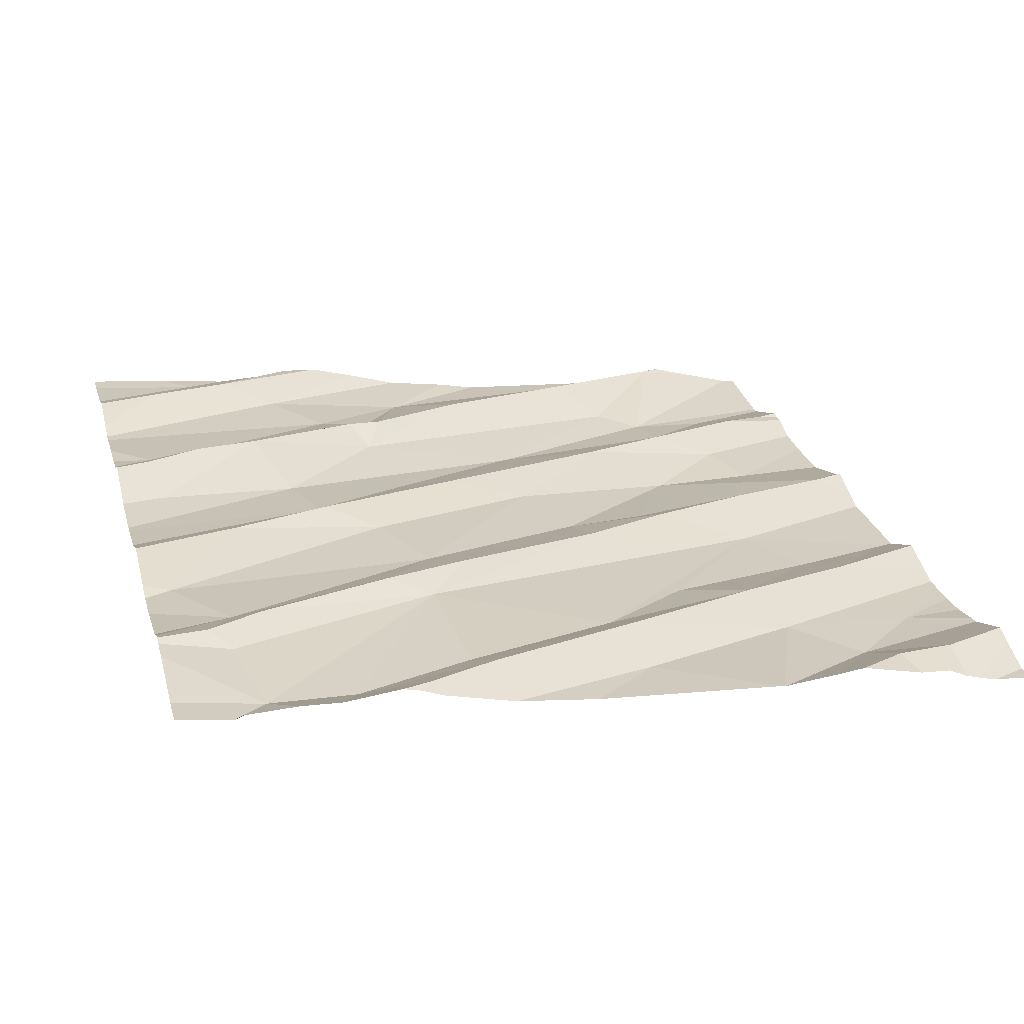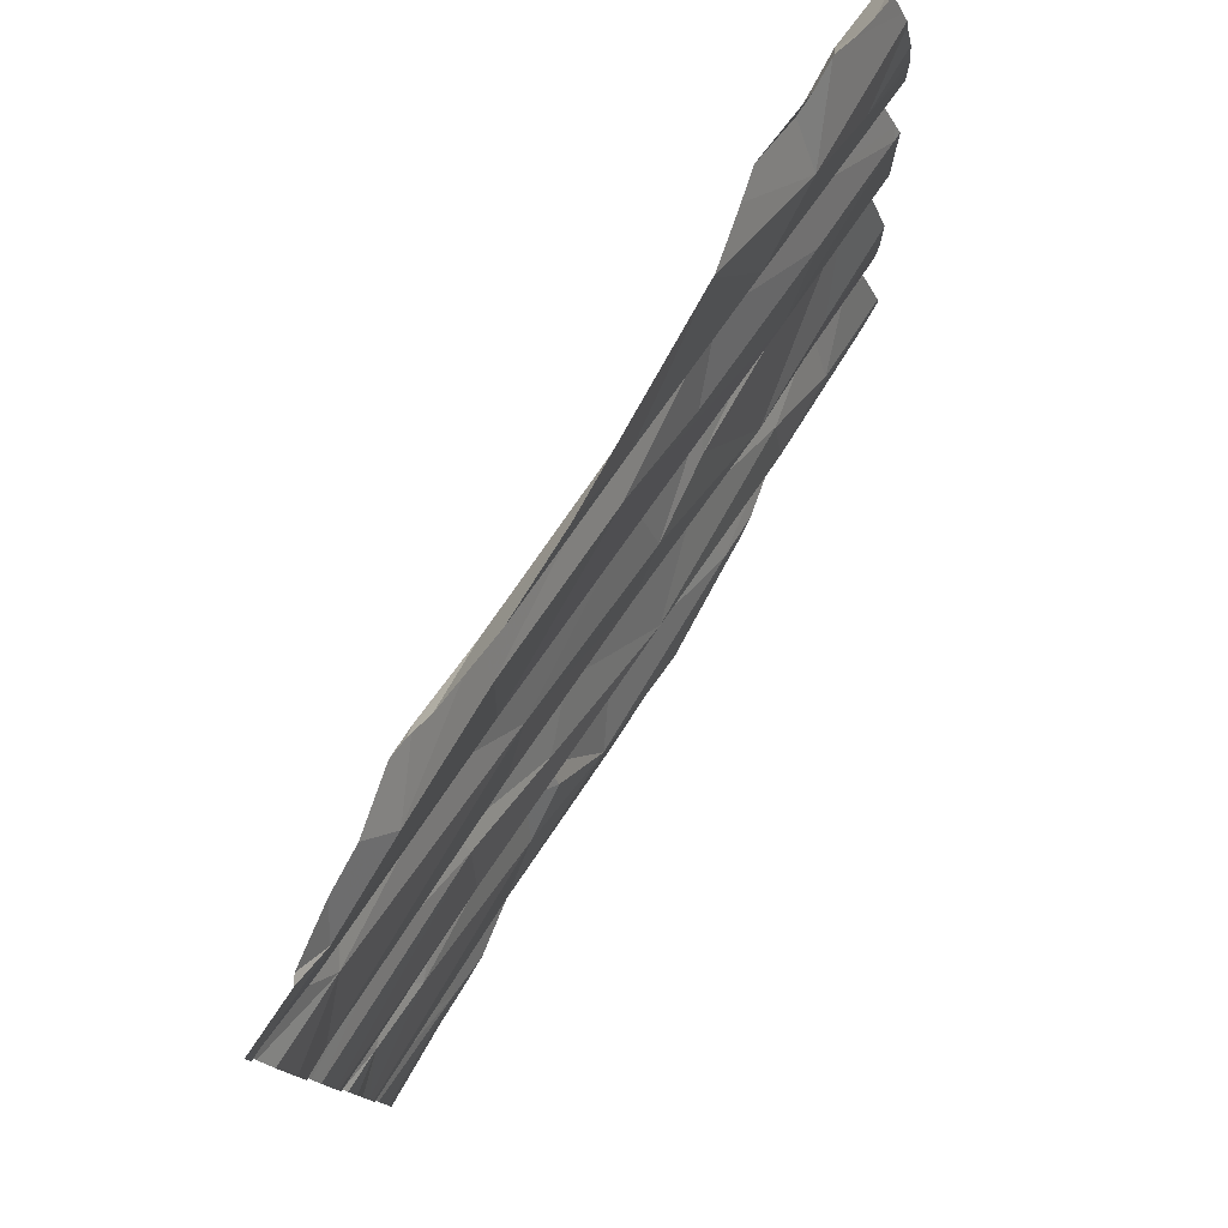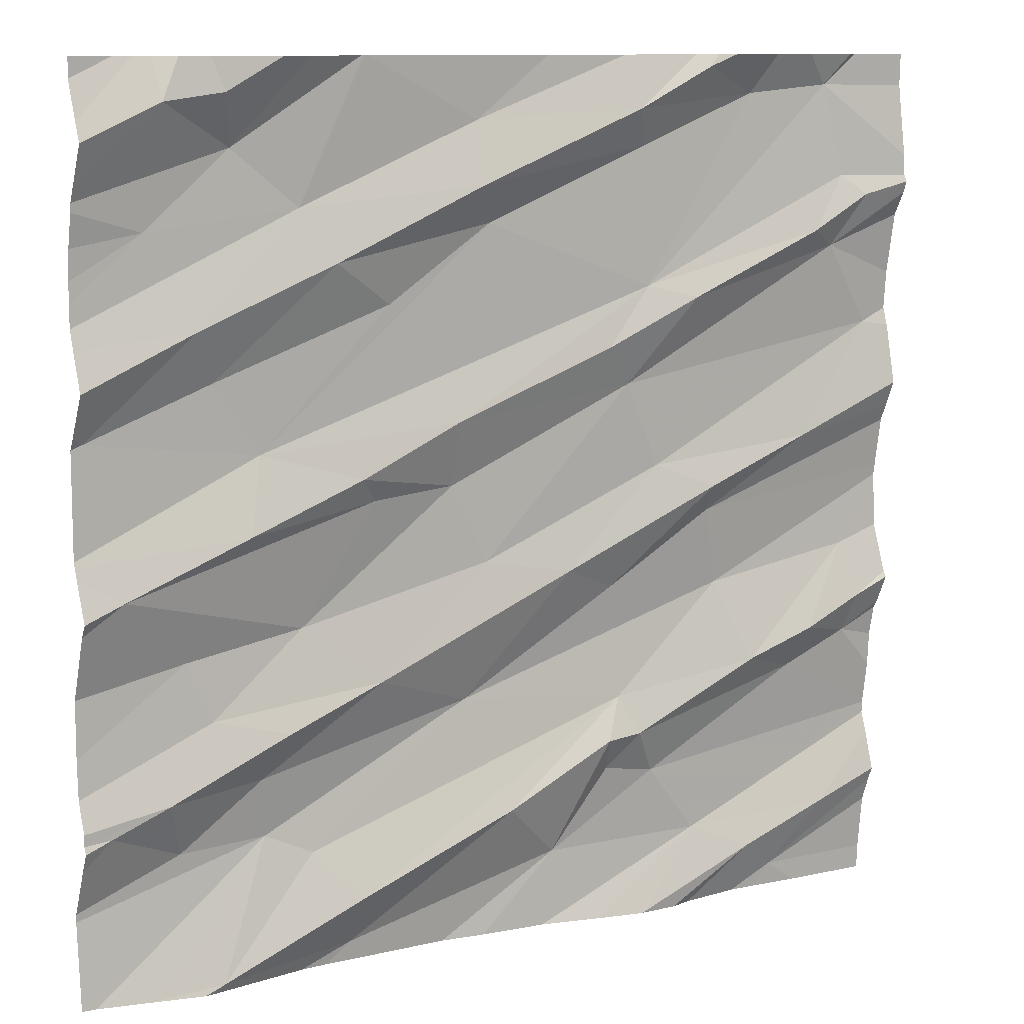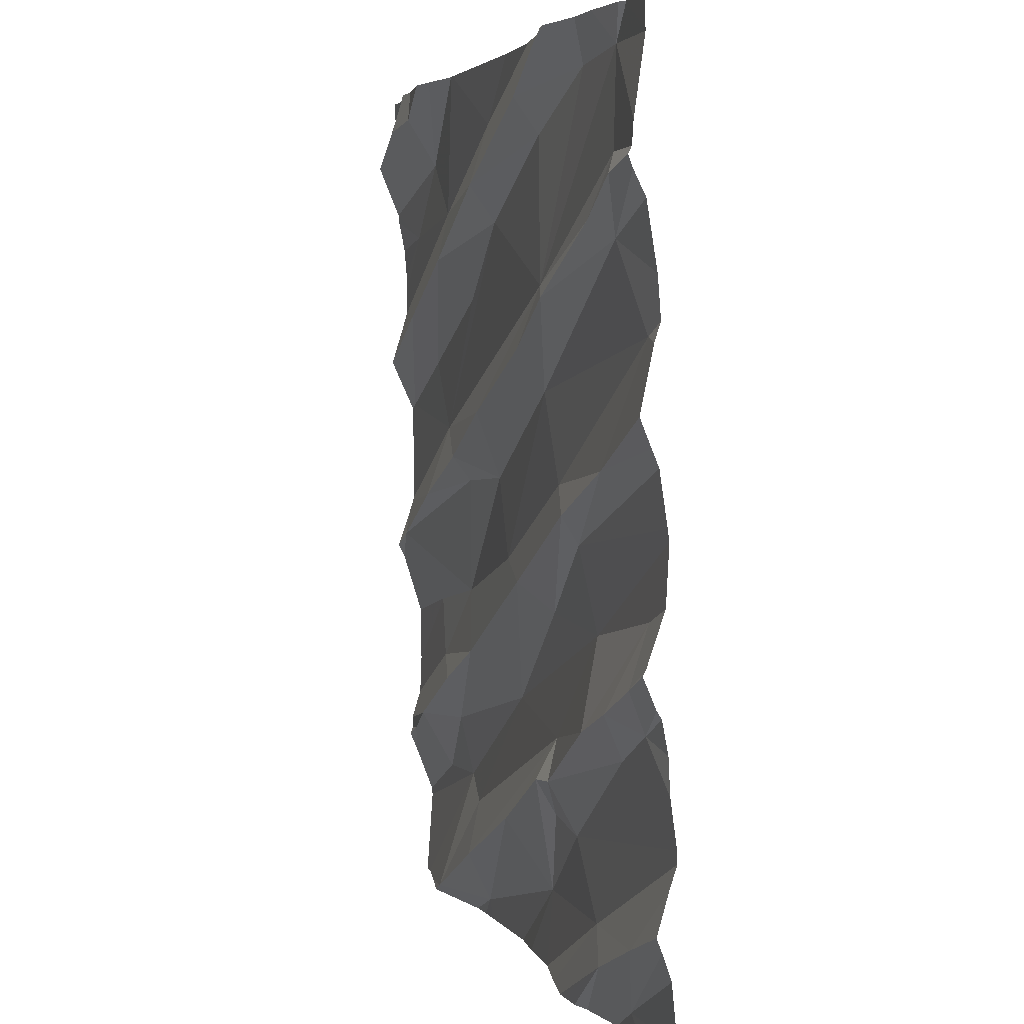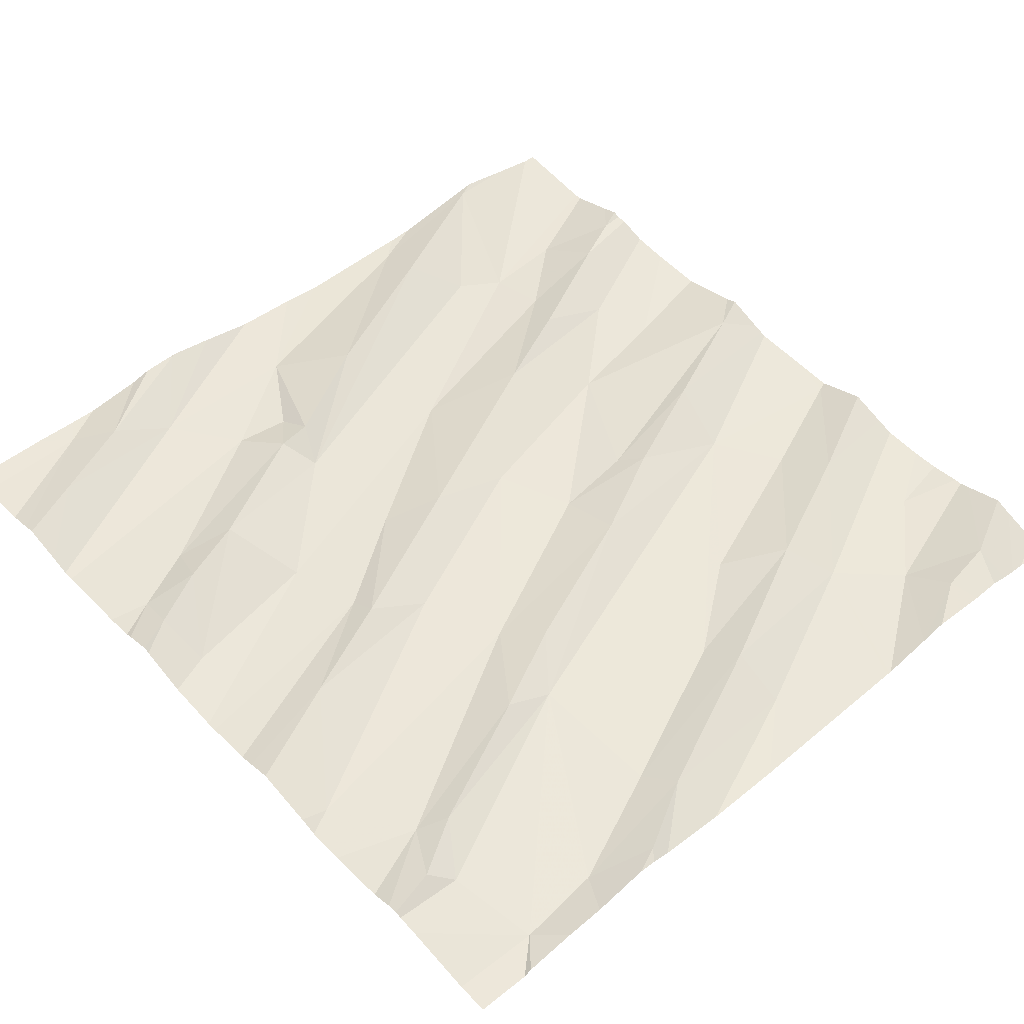
<metadata>
{"format":"obj","ext":"obj","renderer":"f3d","projection":"perspective","resolution":1024,"background":"white","views":[{"elev":27.3,"azim":165.0,"up":"+Z"},{"elev":79.5,"azim":114.5,"up":"+Y"},{"elev":10.8,"azim":-34.5,"up":"+Y"},{"elev":3.3,"azim":68.2,"up":"+Y"},{"elev":56.8,"azim":137.6,"up":"+Z"}]}
</metadata>
<code>
v -45.01 274.3 503.1
v -45.01 274.2 503
v -46.32 275.6 503
v -45.01 274.6 503.1
v -45.01 274.8 503.1
v -46.86 274.1 502.9
v -46.63 273.7 502.9
v -46.76 275.6 502.9
v -46.31 275.6 503
v -46.32 275.6 503
v -46.32 273.8 502.9
v -46.32 273.9 502.9
v -45.97 274 503
v -46.05 274.3 502.9
v -46.4 274 502.9
v -45.73 274.1 503
v -45.69 274.2 503
v -46.51 275.6 503
v -45.83 273.9 502.9
v -45.48 273.9 503
v -46.69 274 502.8
v -46.74 274.1 502.9
v -46.52 274.1 502.9
v -45.01 274.5 503.1
v -45.48 275.6 503.1
v -46.51 274 502.8
v -45.35 275.6 503.1
v -45.72 275.6 503
v -45.59 274 503
v -45.71 274.1 503
v -45.65 274.1 503
v -45.62 273.7 503
v -45.26 273.8 503
v -45.56 275.6 503.1
v -45.35 273.8 503
v -45.13 275.6 503.1
v -46.67 273.7 502.9
v -45.25 274.2 503
v -46.37 273.7 502.9
v -46.43 273.7 502.9
v -46.78 273.7 502.8
v -45.16 273.9 503.1
v -45.01 274.2 503
v -45.01 274.1 503
v -45.01 274.7 503.1
v -45.01 274.4 503.1
v -45.01 274.4 503.1
v -45.01 274.1 503
v -46.11 274.9 503
v -46.1 274.7 502.9
v -46.33 274.8 503
v -46.28 274.7 502.9
v -46.68 274.4 502.9
v -46.89 274.9 502.9
v -46.27 274.3 502.9
v -45.84 274.5 503
v -46.43 274.5 502.9
v -46.02 274.6 503
v -46.53 274.8 502.9
v -46.83 274.6 502.9
v -46.57 274.7 502.9
v -45.69 274.9 503
v -46.63 275 502.9
v -46.63 274.3 502.9
v -46.48 274.2 502.9
v -45.71 274.5 503
v -45.49 274.7 503.1
v -45.48 274.6 503
v -45.22 274.3 503.1
v -45.37 274.3 503.1
v -45.09 274.4 503.1
v -45.1 274.3 503.1
v -45.44 274.5 503
v -45.11 274.5 503
v -45.61 274.7 503
v -45.25 274.8 503.1
v -46 273.7 502.9
v -46.89 273.7 502.8
v -45.63 273.7 503
v -45.2 273.7 503
v -45.3 273.7 503
v -45.36 273.7 503
v -45.07 275 503.1
v -45.01 273.9 503.1
v -45.01 274 503.1
v -45.01 274 503
v -45.26 275.6 503.1
v -45.01 273.8 503
v -46.77 275.3 502.9
v -45.76 275 503
v -45.65 275.1 503
v -45.01 273.9 503
v -46.75 275.5 503
v -46.68 275.1 502.9
v -46.59 275.4 502.9
v -46.62 275.5 503
v -46.07 275.4 503
v -46.06 275.5 503
v -46.45 275.3 502.9
v -46.39 275.2 503
v -46.25 275.1 502.9
v -46.03 275.3 503
v -45.54 275.6 503.1
v -45.7 275.5 503.1
v -45.55 275.1 503.1
v -45.2 275.6 503.1
v -45.17 275.4 503.1
v -45.66 275.4 503
v -45.4 275.5 503
v -45.25 275.2 503.1
v -45.18 275.2 503.1
v -45.49 273.7 503
v -46.09 273.7 502.9
v -46.64 273.7 502.9
v -45.73 273.7 503
v -45.12 275.3 503.1
v -45.85 273.7 502.9
v -46.32 273.7 502.9
v -46.92 274 502.8
v -46.92 274.1 502.9
v -46.92 274.1 502.9
v -46.92 274.1 502.9
v -45.52 275.6 503.1
v -46.71 275.6 502.9
v -46.65 275.6 503
v -45.9 275.6 503
v -46.92 273.9 502.8
v -46.44 275.6 503
v -46.92 273.9 502.8
v -46.92 274.2 502.8
v -46.92 274.4 502.8
v -46.92 274.9 502.8
v -46.92 274.9 502.9
v -46.92 274.6 502.8
v -46.92 274.6 502.9
v -46.92 274.6 502.9
v -46.92 274.5 502.9
v -46.92 274.8 502.8
v -46.92 274.2 502.8
v -46.92 274.5 502.9
v -46.92 275.2 502.9
v -46.92 275.2 502.9
v -46.92 275.3 502.9
v -46.92 275.5 502.9
v -46.92 275.4 502.9
v -46.92 275.3 502.9
v -46.92 275.3 502.9
v -46.92 275.5 502.9
v -46.92 275.6 502.9
v -46.92 275.1 502.9
v -46.92 275.1 502.9
v -46.92 275 502.9
v -45.01 274.8 503.1
v -45.01 274.7 503.1
v -45.01 274.4 503.1
v -45.01 274.4 503.1
v -45.01 274.9 503.1
v -45.01 275.4 503.1
v -45.01 275.5 503.1
v -45.01 275 503.1
v -45.01 275.3 503.1
v -45.01 275.1 503.1
v -45.01 275 503.1
v -45.01 275.3 503.1
v -45.01 275.3 503.1
v -45.01 275.3 503.1
v -45.62 273.7 503
v -45.61 273.7 503
v -45.54 273.7 503
v -45.01 273.7 503
v -45.17 273.7 503
v -46.65 273.7 502.9
v -46.65 273.7 502.9
v -46.91 273.7 502.8
v -46.92 273.7 502.8
v -45.15 275.6 503.1
v -46.79 275.6 502.9
v -46.79 275.6 502.9
v -46.83 275.6 502.9
v -46.92 275.6 502.9
v -45.03 275.6 503.1
v -45.01 275.6 503.1
f 160 83 157
f 13 12 11
f 14 26 15
f 17 14 15
f 15 12 17
f 13 16 17
f 19 11 118
f 179 149 178
f 23 22 21
f 121 22 122
f 178 148 177
f 11 7 114
f 159 106 158
f 177 144 8
f 22 6 21
f 15 26 7
f 41 26 78
f 12 15 7
f 117 19 77
f 19 13 11
f 13 17 12
f 11 12 7
f 26 23 21
f 21 6 119
f 174 129 175
f 26 21 127
f 19 30 16
f 30 29 31
f 32 20 115
f 176 106 36
f 16 30 31
f 30 19 29
f 82 35 112
f 19 20 29
f 126 98 28
f 16 13 19
f 35 32 168
f 36 106 159
f 38 29 44
f 174 26 129
f 87 106 176
f 42 35 33
f 85 33 84
f 20 42 86
f 44 20 48
f 35 20 32
f 173 7 37
f 20 35 42
f 49 51 50
f 158 106 107
f 51 52 50
f 55 14 56
f 57 55 58
f 60 53 57
f 58 50 57
f 59 51 49
f 56 58 55
f 52 51 61
f 50 58 62
f 50 62 49
f 61 59 134
f 60 61 135
f 61 60 52
f 172 7 173
f 57 52 60
f 59 61 51
f 50 52 57
f 59 63 54
f 157 76 153
f 64 53 130
f 122 64 139
f 65 64 22
f 156 71 47
f 64 57 53
f 65 22 23
f 57 64 55
f 65 23 55
f 14 55 23
f 14 23 26
f 14 66 56
f 134 54 138
f 131 60 140
f 65 55 64
f 68 67 66
f 70 38 69
f 72 71 69
f 73 17 70
f 17 16 31
f 70 74 73
f 75 62 58
f 17 73 14
f 75 58 56
f 38 70 31
f 31 29 38
f 73 68 66
f 31 70 17
f 76 75 67
f 76 67 68
f 67 75 56
f 28 98 34
f 171 33 80
f 170 88 33
f 69 38 72
f 169 35 168
f 76 68 5
f 73 74 4
f 75 76 83
f 71 74 69
f 45 73 154
f 74 70 69
f 24 71 155
f 34 104 123
f 168 32 167
f 56 66 67
f 72 38 43
f 66 14 73
f 71 72 47
f 167 32 79
f 155 71 156
f 90 91 49
f 123 103 25
f 89 95 146
f 96 95 128
f 99 98 9
f 148 144 177
f 124 96 125
f 90 49 62
f 94 54 63
f 99 95 89
f 94 63 100
f 100 97 99
f 99 97 98
f 93 95 96
f 95 93 145
f 102 97 100
f 100 101 102
f 59 49 91
f 112 35 169
f 100 63 101
f 154 73 4
f 99 94 100
f 150 99 151
f 133 94 152
f 99 89 141
f 63 59 101
f 102 59 91
f 153 76 5
f 95 99 10
f 102 101 59
f 105 91 90
f 106 91 107
f 109 108 91
f 25 109 27
f 104 97 108
f 91 106 109
f 103 104 109
f 104 103 123
f 91 105 110
f 104 108 109
f 111 110 105
f 105 62 111
f 98 97 104
f 98 104 34
f 90 62 105
f 27 109 106
f 83 76 157
f 62 75 83
f 111 62 83
f 27 106 87
f 110 111 116
f 107 91 110
f 82 33 35
f 162 83 163
f 158 107 165
f 116 107 110
f 165 116 166
f 80 33 81
f 97 102 108
f 91 108 102
f 116 111 164
f 36 159 181
f 119 6 120
f 2 72 43
f 81 33 82
f 120 6 121
f 121 6 22
f 24 74 71
f 122 22 64
f 25 103 109
f 3 95 10
f 125 96 18
f 4 74 24
f 79 32 115
f 127 21 119
f 5 68 45
f 45 68 73
f 129 26 127
f 130 53 131
f 77 19 113
f 131 53 60
f 132 54 133
f 47 72 46
f 78 26 174
f 133 54 94
f 46 72 1
f 134 59 54
f 135 61 134
f 1 72 2
f 136 60 135
f 124 93 96
f 137 60 136
f 8 93 124
f 138 54 132
f 48 20 86
f 139 64 130
f 39 11 40
f 140 60 137
f 170 33 171
f 141 89 142
f 92 33 88
f 142 89 143
f 40 11 114
f 143 89 147
f 41 7 26
f 144 93 8
f 145 93 144
f 84 33 92
f 85 42 33
f 146 95 145
f 147 89 146
f 10 99 9
f 149 148 178
f 86 42 85
f 37 7 41
f 150 94 99
f 43 38 44
f 44 29 20
f 151 99 141
f 9 98 126
f 152 94 150
f 114 7 172
f 161 111 162
f 117 20 19
f 162 111 83
f 163 83 160
f 164 111 161
f 115 20 117
f 18 96 128
f 165 107 116
f 113 19 118
f 166 116 164
f 118 11 39
f 128 95 3
f 180 149 179
f 181 159 182

</code>
